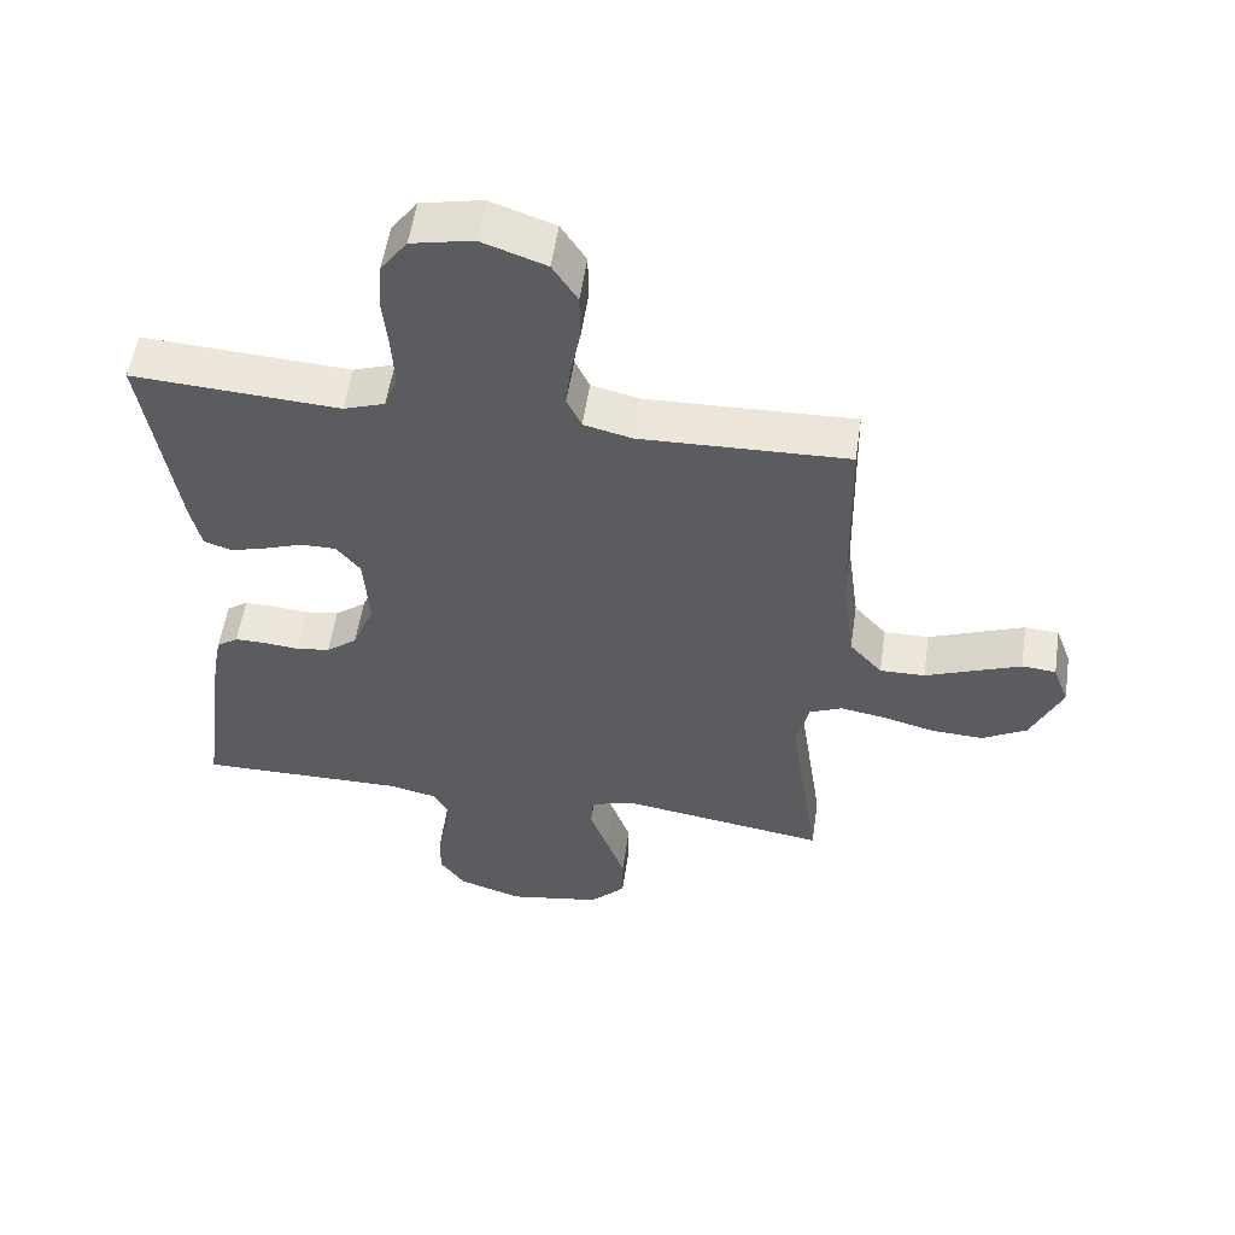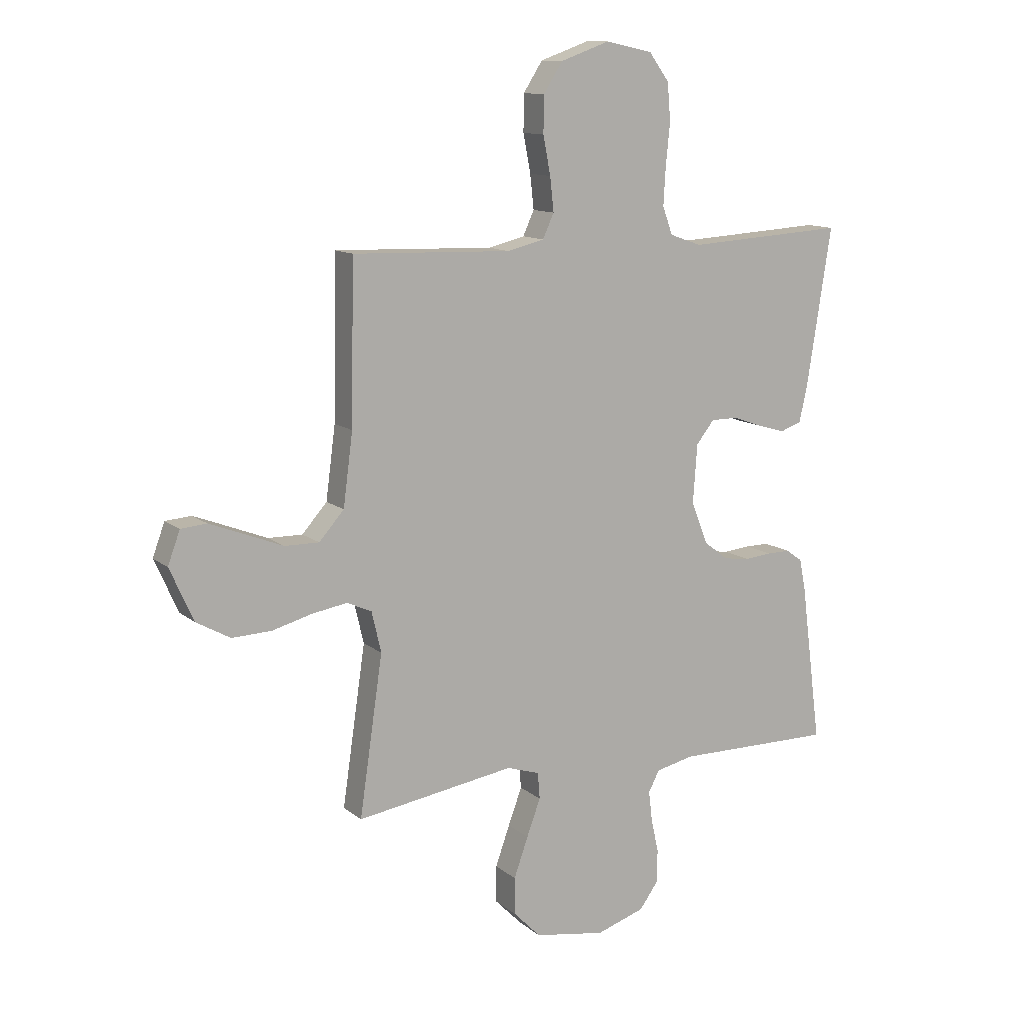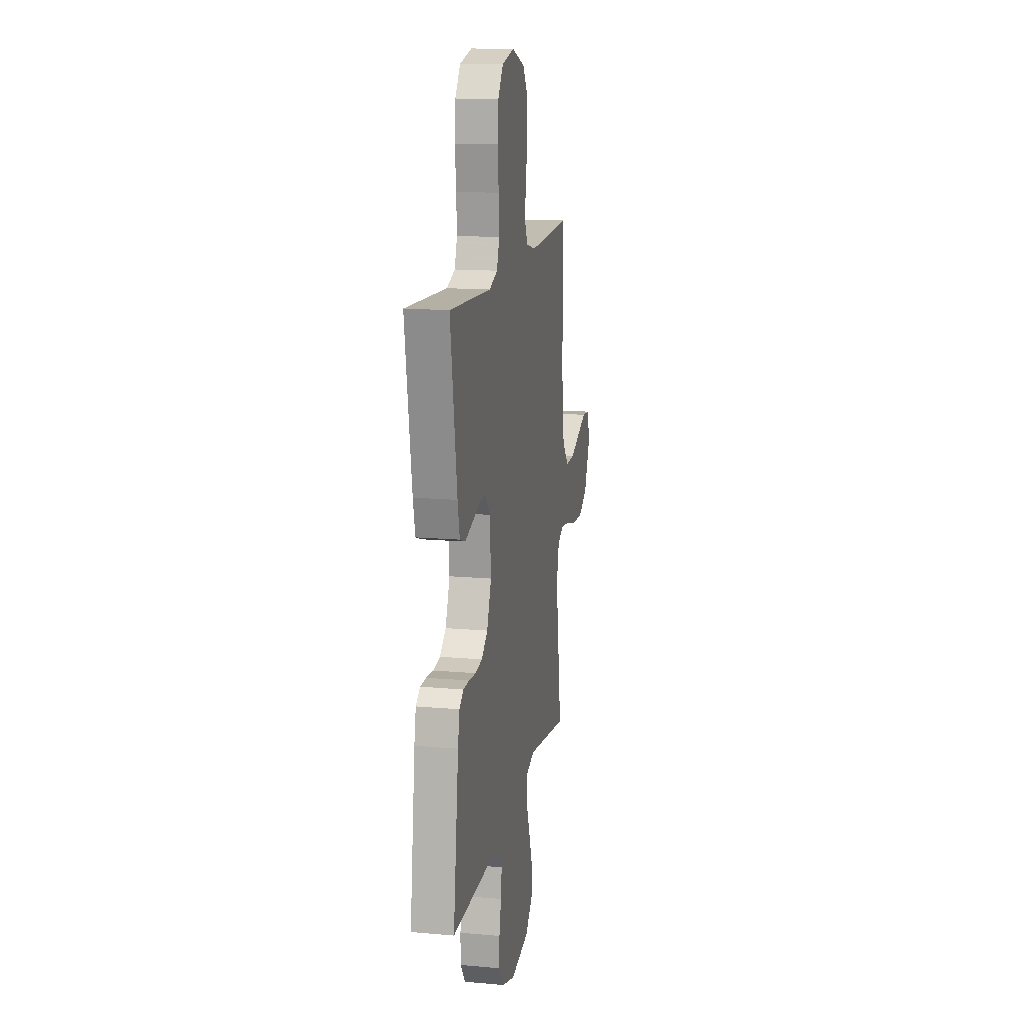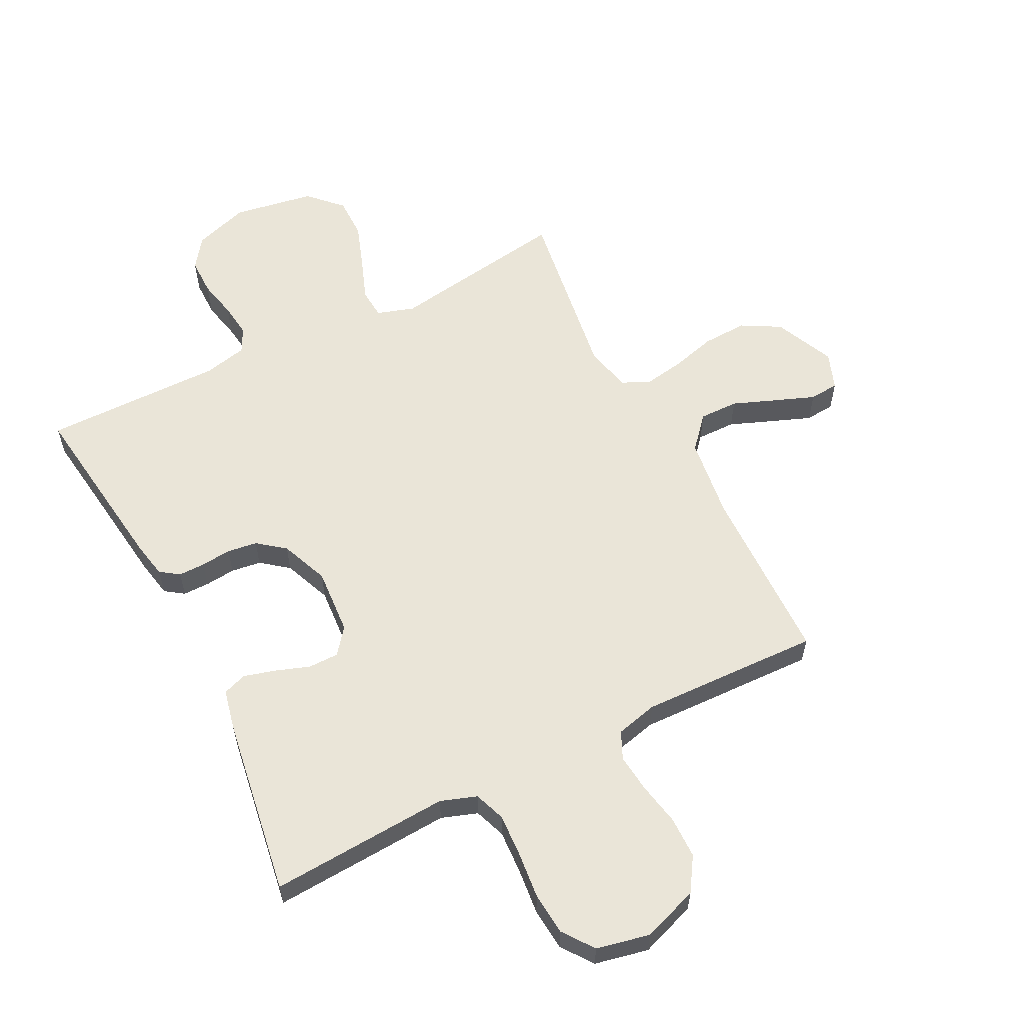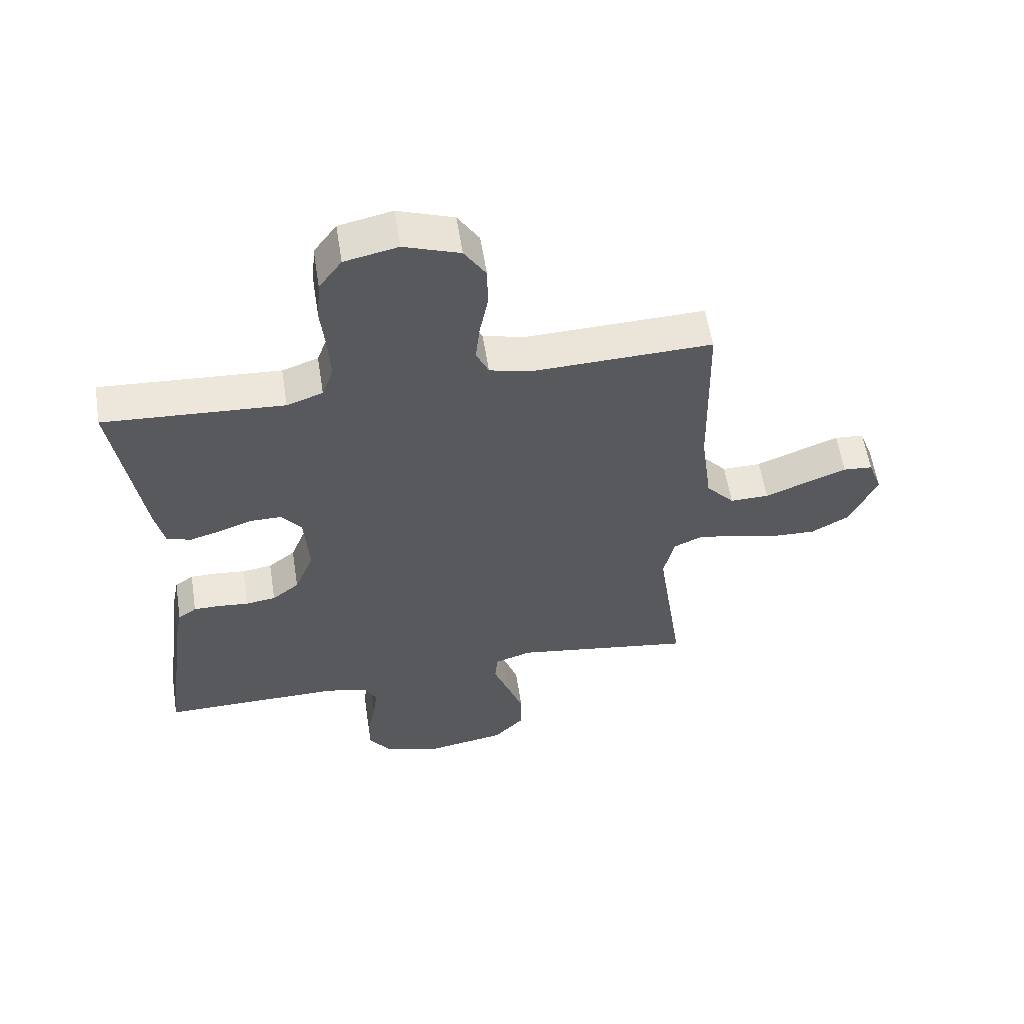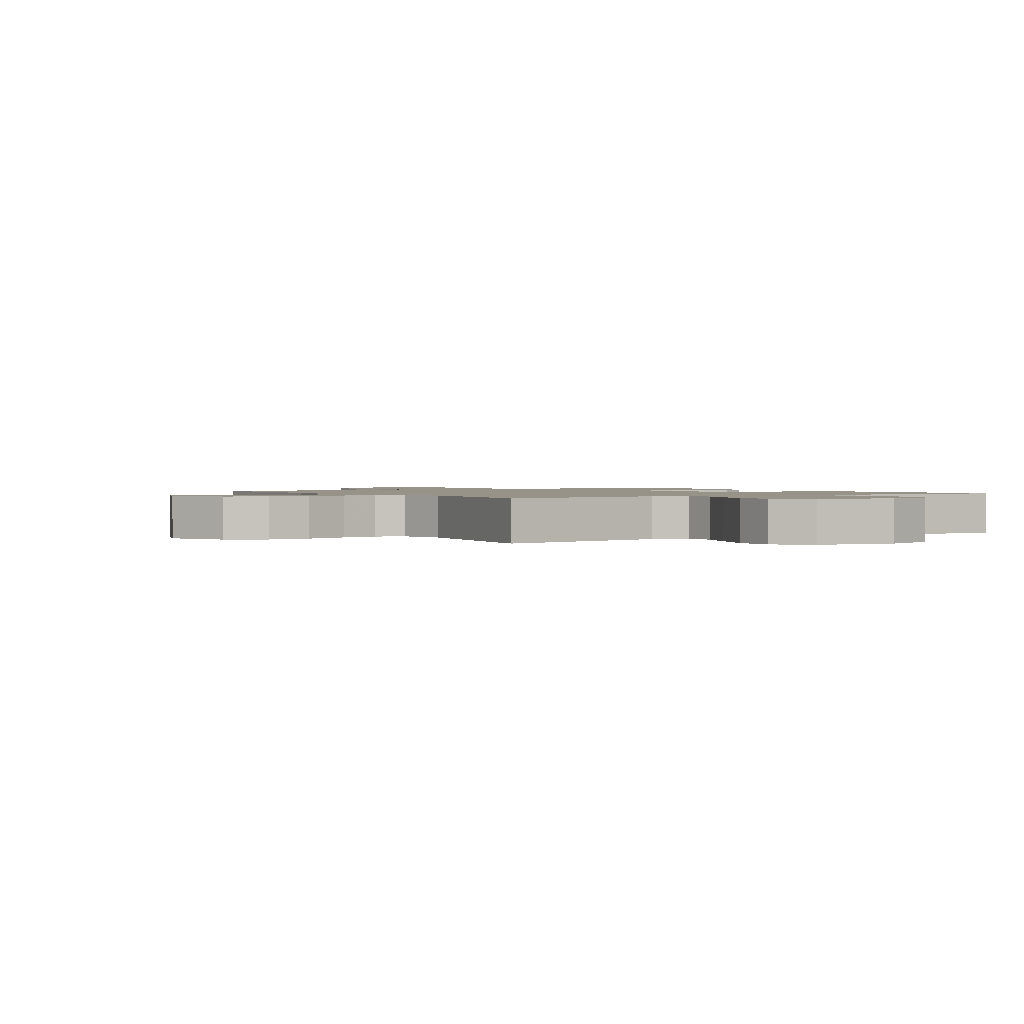
<metadata>
{"format":"obj","ext":"obj","renderer":"f3d","projection":"perspective","resolution":1024,"background":"white","views":[{"elev":54.9,"azim":8.4,"up":"+Z"},{"elev":12.1,"azim":150.5,"up":"+Z"},{"elev":14.9,"azim":-79.2,"up":"+Z"},{"elev":58.8,"azim":-27.0,"up":"+Y"},{"elev":57.6,"azim":-8.9,"up":"+Z"},{"elev":1.3,"azim":147.7,"up":"+Y"}]}
</metadata>
<code>
v 0.5 0.07 0.5
v 0.506 0.07 0.2
v 0.524 0.07 0.064
v 0.571 0.07 0.011
v 0.636 0.07 0.012
v 0.707 0.07 0.04
v 0.774 0.07 0.066
v 0.823 0.07 0.062
v 0.846 0.07 0
v 0.801 0.07 -0.1
v 0.737 0.07 -0.136
v 0.662 0.07 -0.133
v 0.587 0.07 -0.113
v 0.521 0.07 -0.102
v 0.474 0.07 -0.123
v 0.456 0.07 -0.2
v 0.5 0.07 -0.5
v 0.2 0.07 -0.454
v 0.138 0.07 -0.474
v 0.134 0.07 -0.524
v 0.16 0.07 -0.594
v 0.187 0.07 -0.67
v 0.187 0.07 -0.74
v 0.135 0.07 -0.793
v 0 0.07 -0.816
v -0.092 0.07 -0.786
v -0.128 0.07 -0.736
v -0.128 0.07 -0.674
v -0.114 0.07 -0.61
v -0.107 0.07 -0.553
v -0.128 0.07 -0.513
v -0.2 0.07 -0.497
v -0.5 0.07 -0.5
v -0.461 0.07 -0.2
v -0.449 0.07 -0.139
v -0.418 0.07 -0.117
v -0.374 0.07 -0.117
v -0.323 0.07 -0.122
v -0.273 0.07 -0.115
v -0.228 0.07 -0.08
v -0.196 0.07 0
v -0.204 0.07 0.111
v -0.238 0.07 0.154
v -0.289 0.07 0.154
v -0.345 0.07 0.134
v -0.398 0.07 0.119
v -0.438 0.07 0.133
v -0.453 0.07 0.2
v -0.5 0.07 0.5
v -0.2 0.07 0.482
v -0.14 0.07 0.503
v -0.121 0.07 0.555
v -0.125 0.07 0.627
v -0.133 0.07 0.705
v -0.127 0.07 0.776
v -0.089 0.07 0.828
v 0 0.07 0.847
v 0.093 0.07 0.814
v 0.129 0.07 0.758
v 0.13 0.07 0.689
v 0.116 0.07 0.617
v 0.109 0.07 0.553
v 0.13 0.07 0.507
v 0.2 0.07 0.49
v 0.5 0 0.5
v 0.506 0 0.2
v 0.524 0 0.064
v 0.571 0 0.011
v 0.636 0 0.012
v 0.707 0 0.04
v 0.774 0 0.066
v 0.823 0 0.062
v 0.846 0 0
v 0.801 0 -0.1
v 0.737 0 -0.136
v 0.662 0 -0.133
v 0.587 0 -0.113
v 0.521 0 -0.102
v 0.474 0 -0.123
v 0.456 0 -0.2
v 0.5 0 -0.5
v 0.2 0 -0.454
v 0.138 0 -0.474
v 0.134 0 -0.524
v 0.16 0 -0.594
v 0.187 0 -0.67
v 0.187 0 -0.74
v 0.135 0 -0.793
v 0 0 -0.816
v -0.092 0 -0.786
v -0.128 0 -0.736
v -0.128 0 -0.674
v -0.114 0 -0.61
v -0.107 0 -0.553
v -0.128 0 -0.513
v -0.2 0 -0.497
v -0.5 0 -0.5
v -0.461 0 -0.2
v -0.449 0 -0.139
v -0.418 0 -0.117
v -0.374 0 -0.117
v -0.323 0 -0.122
v -0.273 0 -0.115
v -0.228 0 -0.08
v -0.196 0 0
v -0.204 0 0.111
v -0.238 0 0.154
v -0.289 0 0.154
v -0.345 0 0.134
v -0.398 0 0.119
v -0.438 0 0.133
v -0.453 0 0.2
v -0.5 0 0.5
v -0.2 0 0.482
v -0.14 0 0.503
v -0.121 0 0.555
v -0.125 0 0.627
v -0.133 0 0.705
v -0.127 0 0.776
v -0.089 0 0.828
v 0 0 0.847
v 0.093 0 0.814
v 0.129 0 0.758
v 0.13 0 0.689
v 0.116 0 0.617
v 0.109 0 0.553
v 0.13 0 0.507
v 0.2 0 0.49
f 59 60 61
f 58 59 61
f 57 58 61
f 56 57 61
f 55 56 61
f 54 55 61
f 53 54 61
f 52 53 61 62
f 51 52 62 63
f 48 49 50
f 47 48 50
f 46 47 50
f 45 46 50
f 44 45 50
f 51 63 64
f 50 51 64
f 44 50 64
f 43 44 64
f 36 37 38
f 35 36 38
f 34 35 38
f 33 34 38
f 32 33 38
f 31 32 38 39
f 30 31 39 40
f 27 28 29
f 26 27 29
f 25 26 29
f 24 25 29
f 23 24 29
f 22 23 29
f 21 22 29
f 20 21 29
f 19 20 29 30
f 30 40 41
f 19 30 41
f 18 19 41
f 11 12 13
f 10 11 13
f 9 10 13
f 8 9 13
f 7 8 13
f 6 7 13
f 5 6 13
f 4 5 13 14
f 3 4 14 15
f 64 1 2
f 43 64 2
f 42 43 2
f 18 41 42
f 17 18 42
f 16 17 42
f 15 16 42 2
f 2 3 15
f 125 124 123
f 125 123 122
f 125 122 121
f 125 121 120
f 125 120 119
f 125 119 118
f 125 118 117
f 126 125 117 116
f 127 126 116 115
f 114 113 112
f 114 112 111
f 114 111 110
f 114 110 109
f 114 109 108
f 128 127 115
f 128 115 114
f 128 114 108
f 128 108 107
f 102 101 100
f 102 100 99
f 102 99 98
f 102 98 97
f 102 97 96
f 103 102 96 95
f 104 103 95 94
f 93 92 91
f 93 91 90
f 93 90 89
f 93 89 88
f 93 88 87
f 93 87 86
f 93 86 85
f 93 85 84
f 94 93 84 83
f 105 104 94
f 105 94 83
f 105 83 82
f 77 76 75
f 77 75 74
f 77 74 73
f 77 73 72
f 77 72 71
f 77 71 70
f 77 70 69
f 78 77 69 68
f 79 78 68 67
f 66 65 128
f 66 128 107
f 66 107 106
f 106 105 82
f 106 82 81
f 106 81 80
f 66 106 80 79
f 79 67 66
f 1 65 66 2
f 2 66 67 3
f 3 67 68 4
f 4 68 69 5
f 5 69 70 6
f 6 70 71 7
f 7 71 72 8
f 8 72 73 9
f 9 73 74 10
f 10 74 75 11
f 11 75 76 12
f 12 76 77 13
f 13 77 78 14
f 14 78 79 15
f 15 79 80 16
f 16 80 81 17
f 17 81 82 18
f 18 82 83 19
f 19 83 84 20
f 20 84 85 21
f 21 85 86 22
f 22 86 87 23
f 23 87 88 24
f 24 88 89 25
f 25 89 90 26
f 26 90 91 27
f 27 91 92 28
f 28 92 93 29
f 29 93 94 30
f 30 94 95 31
f 31 95 96 32
f 32 96 97 33
f 33 97 98 34
f 34 98 99 35
f 35 99 100 36
f 36 100 101 37
f 37 101 102 38
f 38 102 103 39
f 39 103 104 40
f 40 104 105 41
f 41 105 106 42
f 42 106 107 43
f 43 107 108 44
f 44 108 109 45
f 45 109 110 46
f 46 110 111 47
f 47 111 112 48
f 48 112 113 49
f 49 113 114 50
f 50 114 115 51
f 51 115 116 52
f 52 116 117 53
f 53 117 118 54
f 54 118 119 55
f 55 119 120 56
f 56 120 121 57
f 57 121 122 58
f 58 122 123 59
f 59 123 124 60
f 60 124 125 61
f 61 125 126 62
f 62 126 127 63
f 63 127 128 64
f 64 128 65 1

</code>
